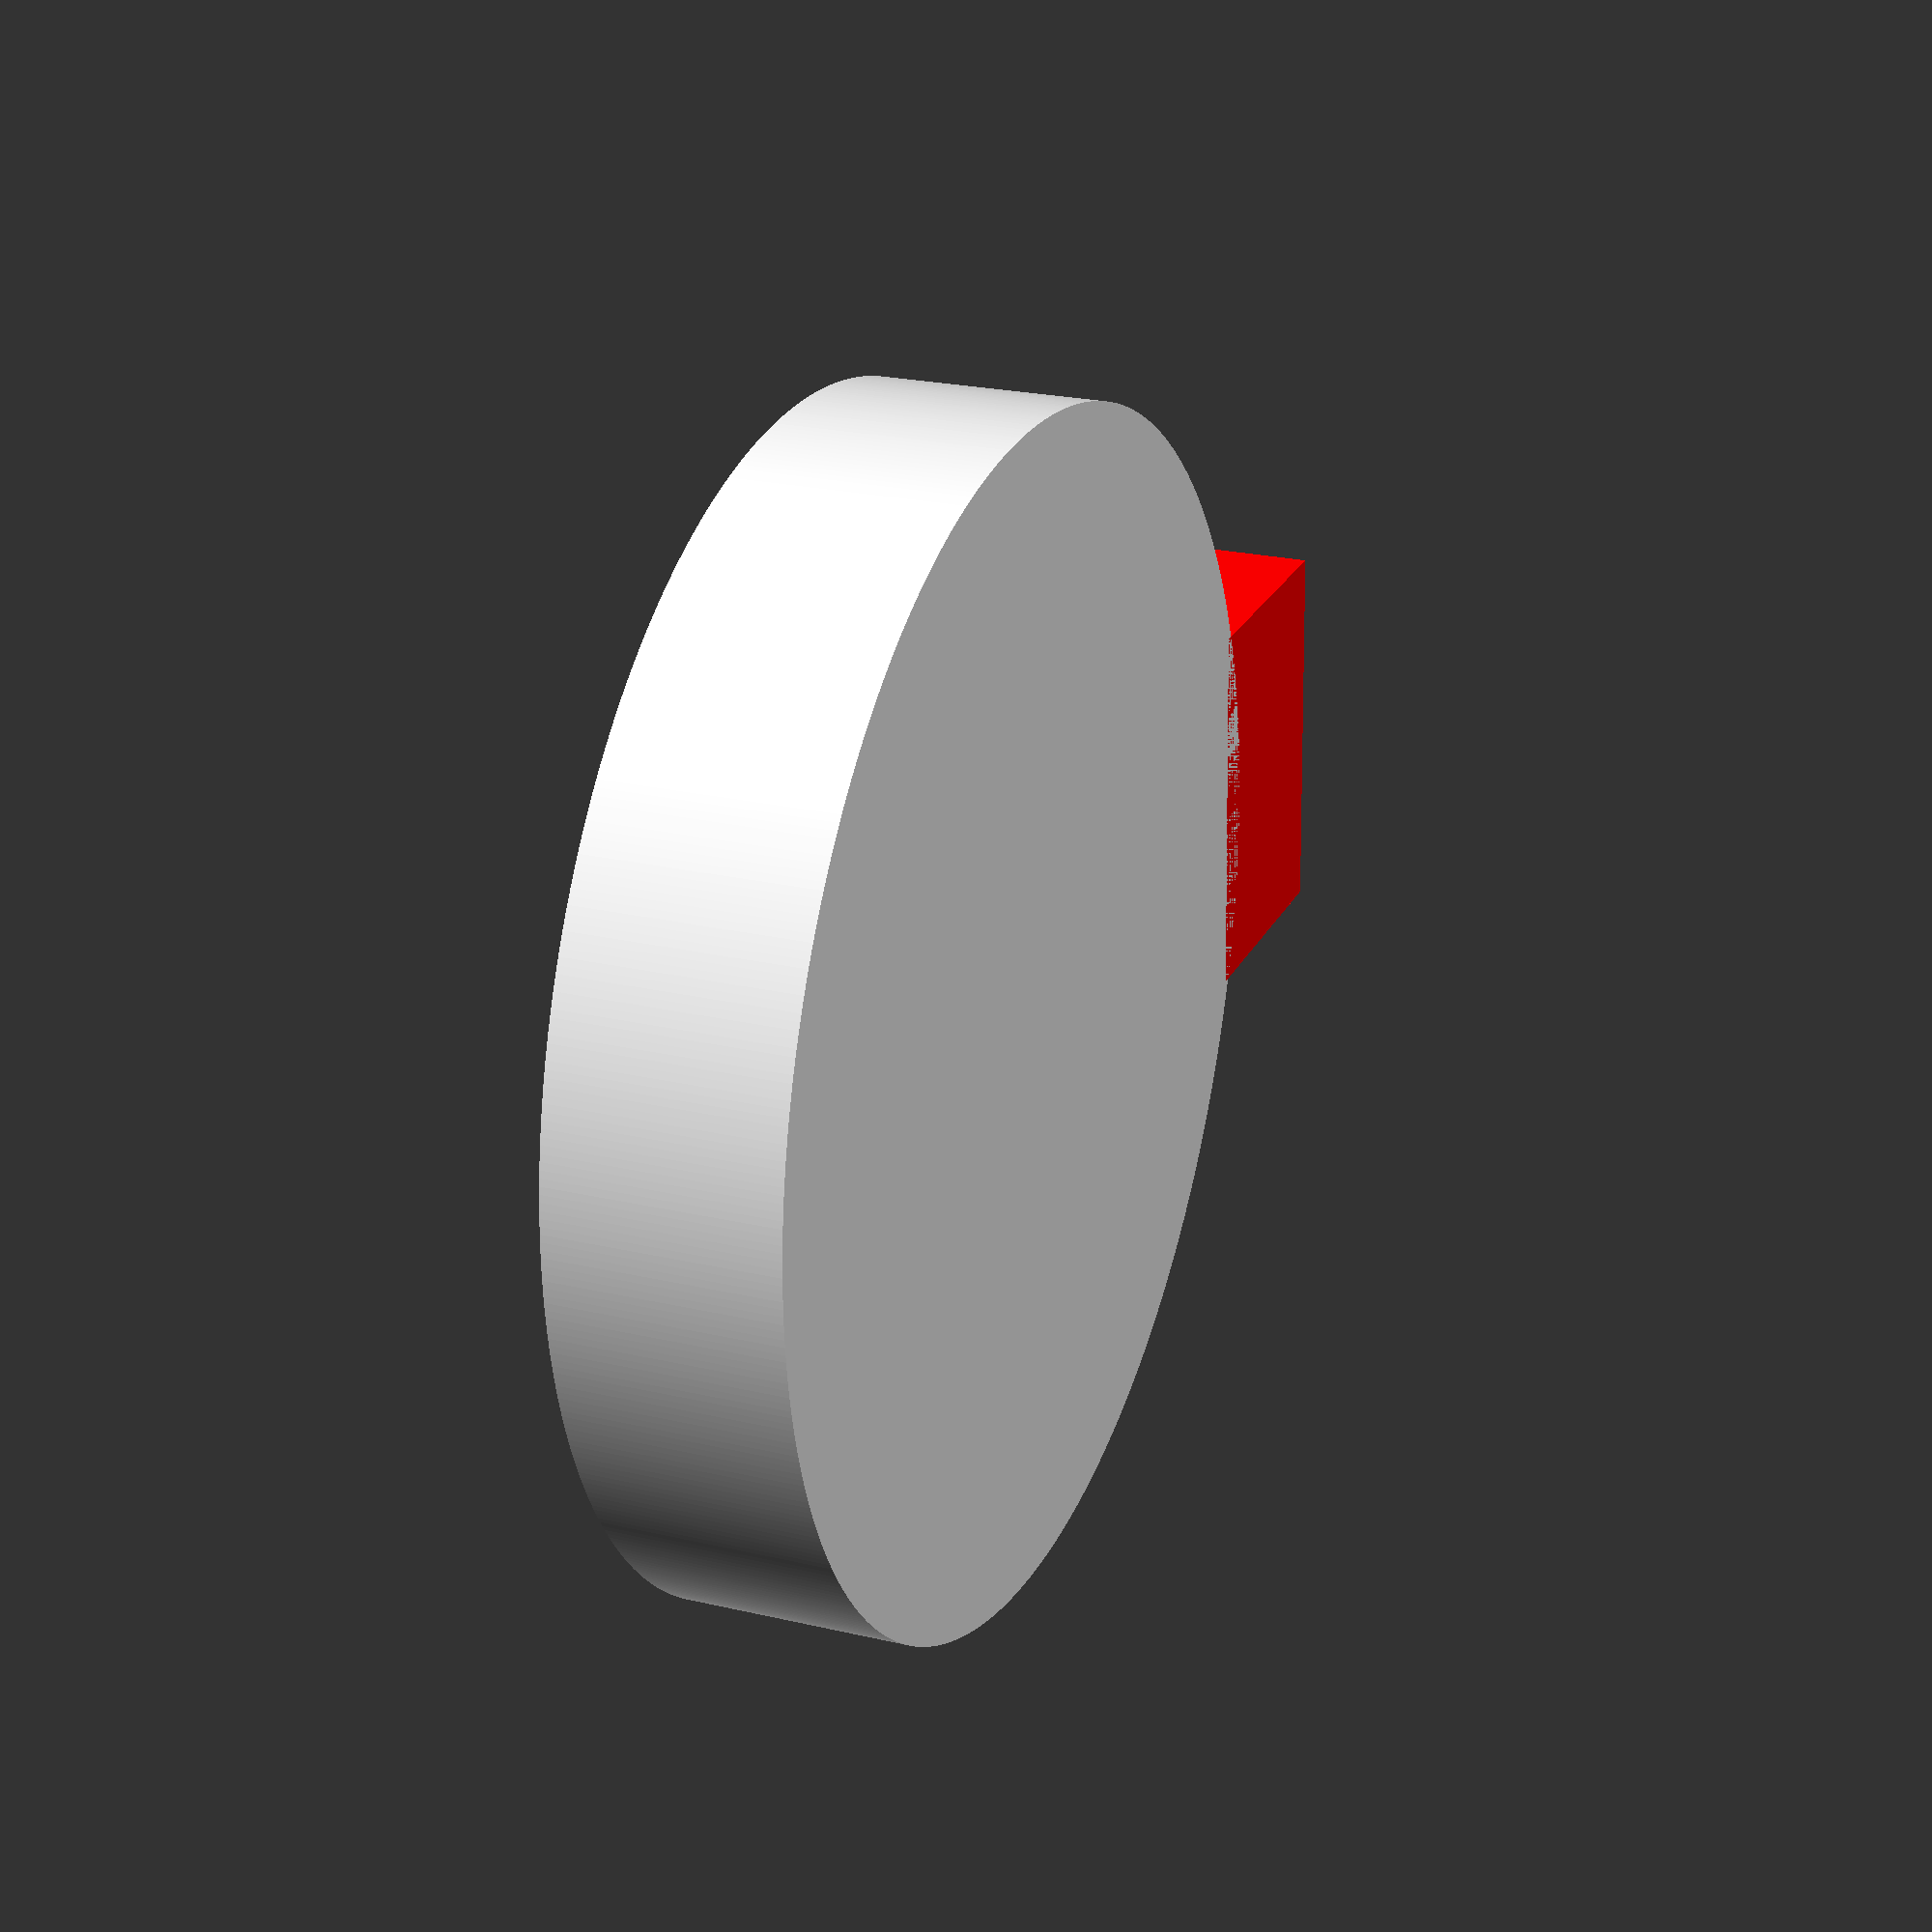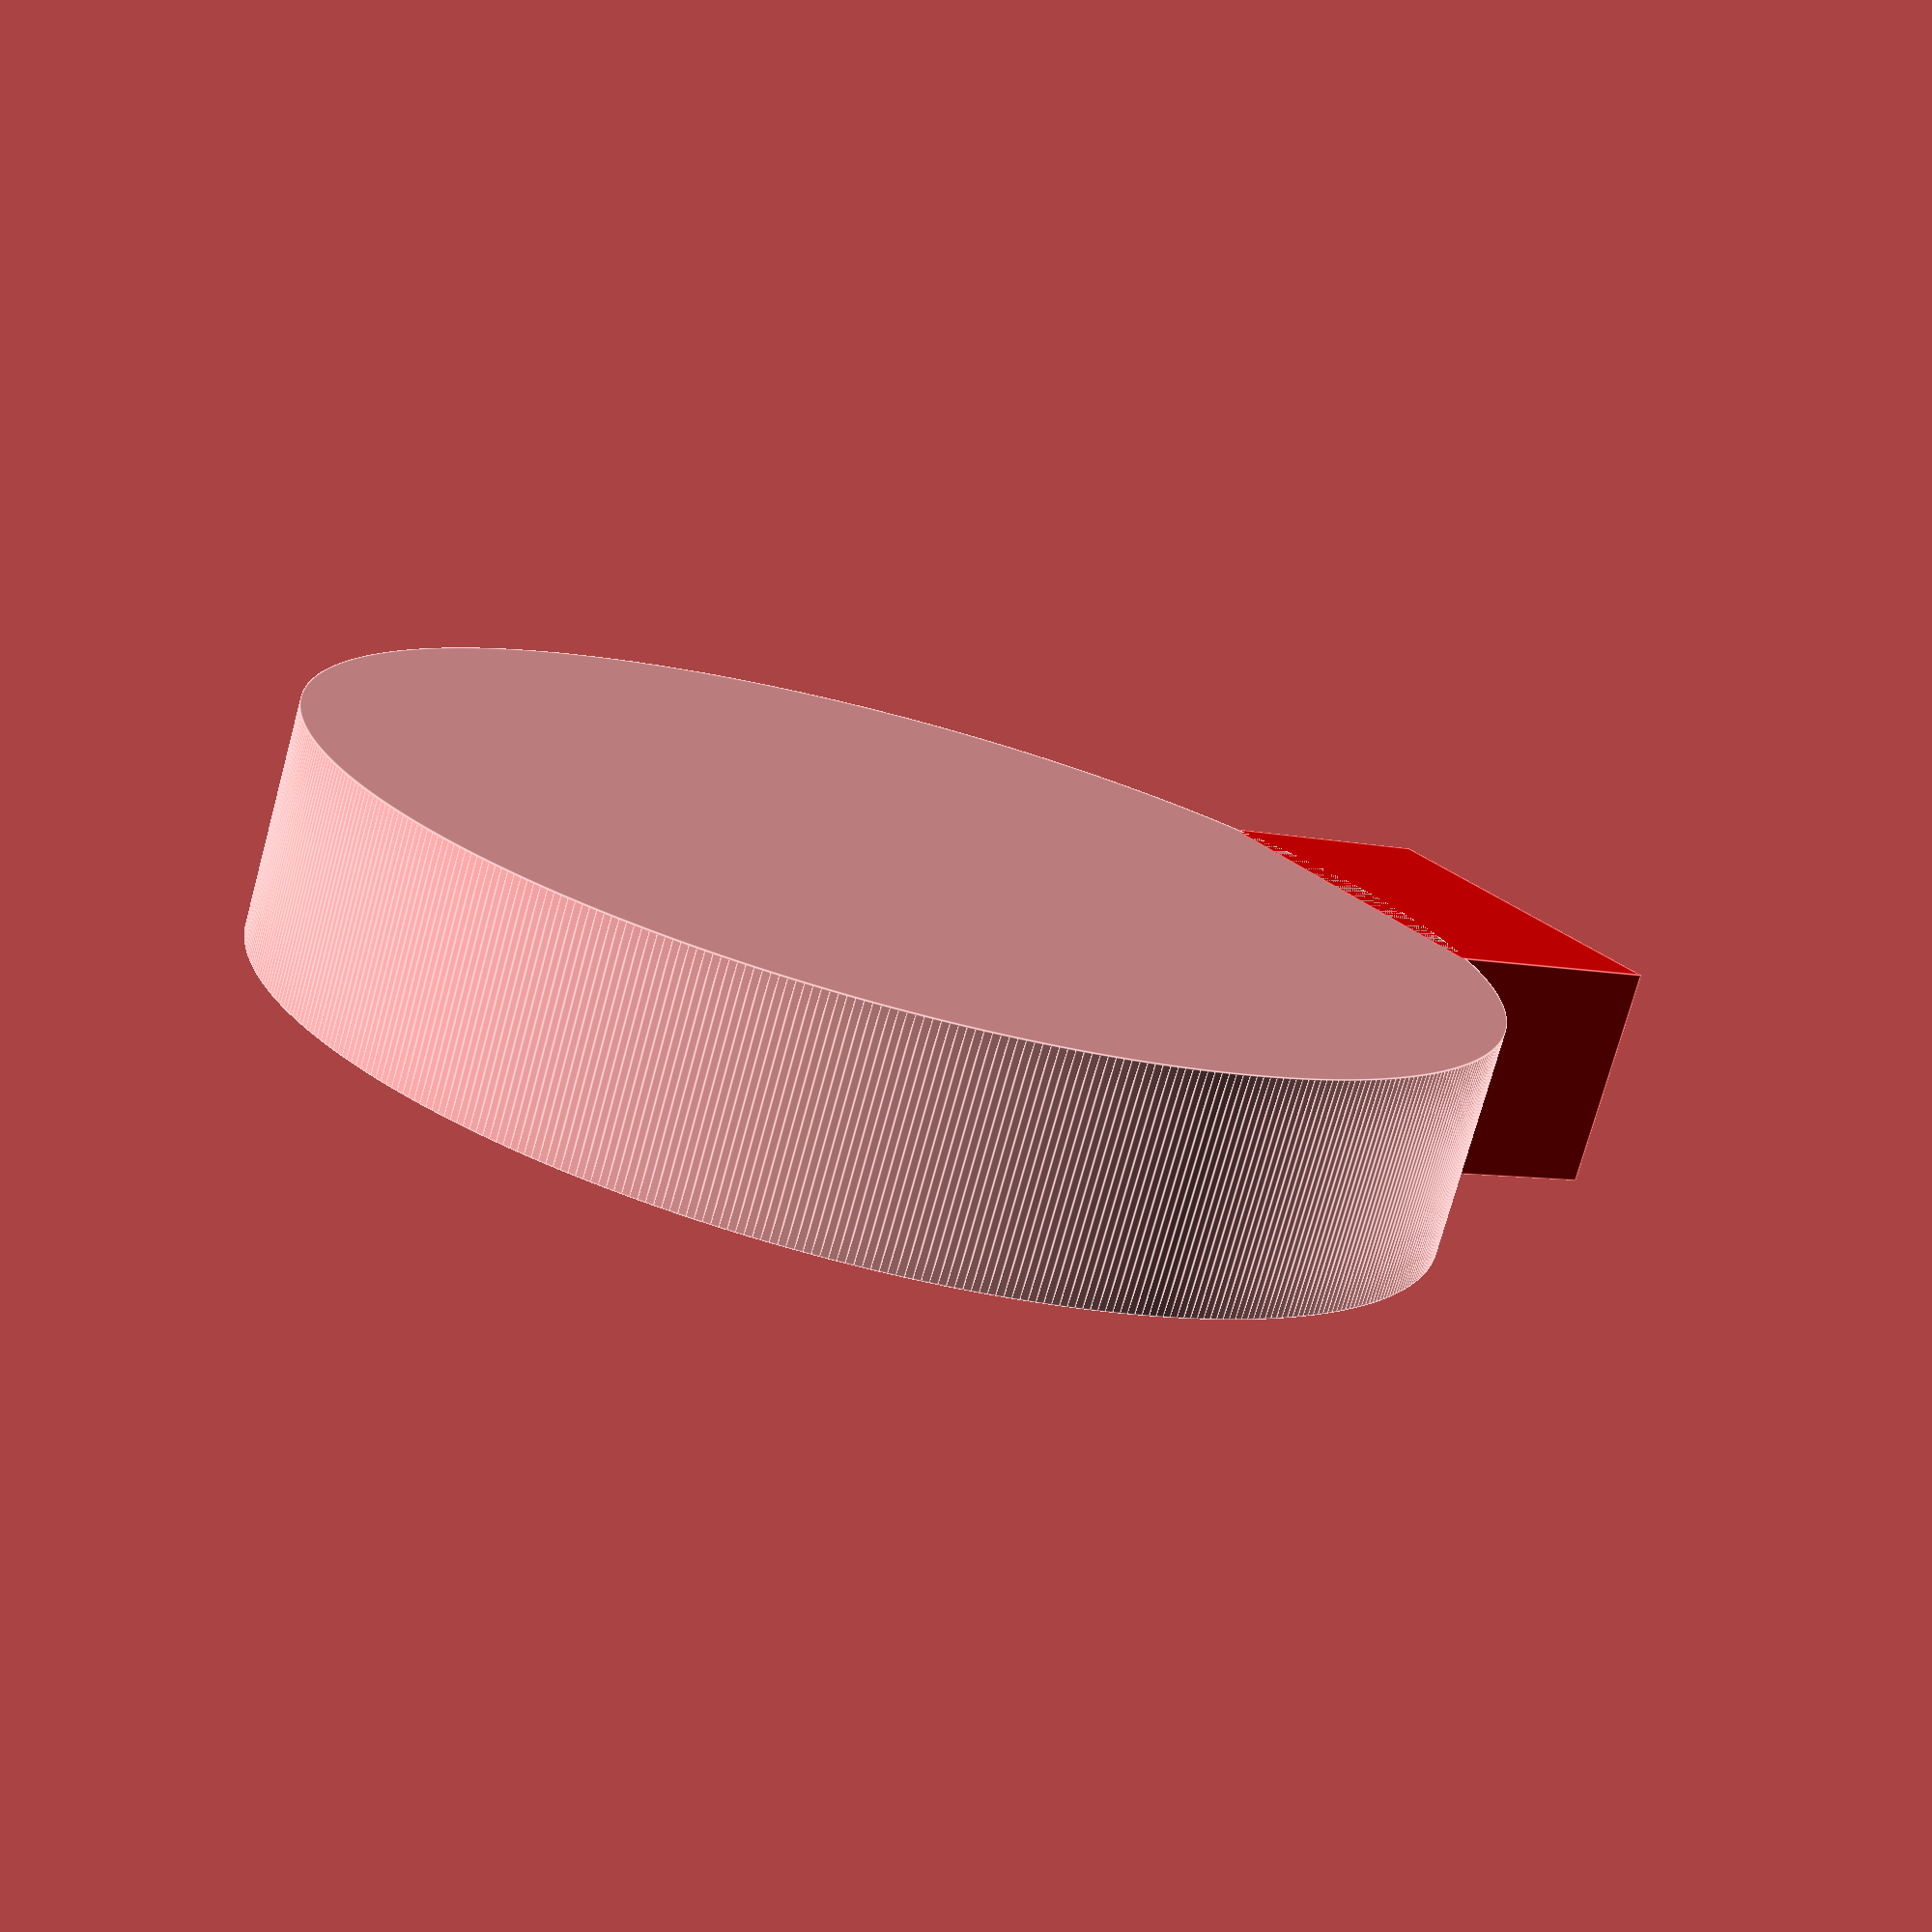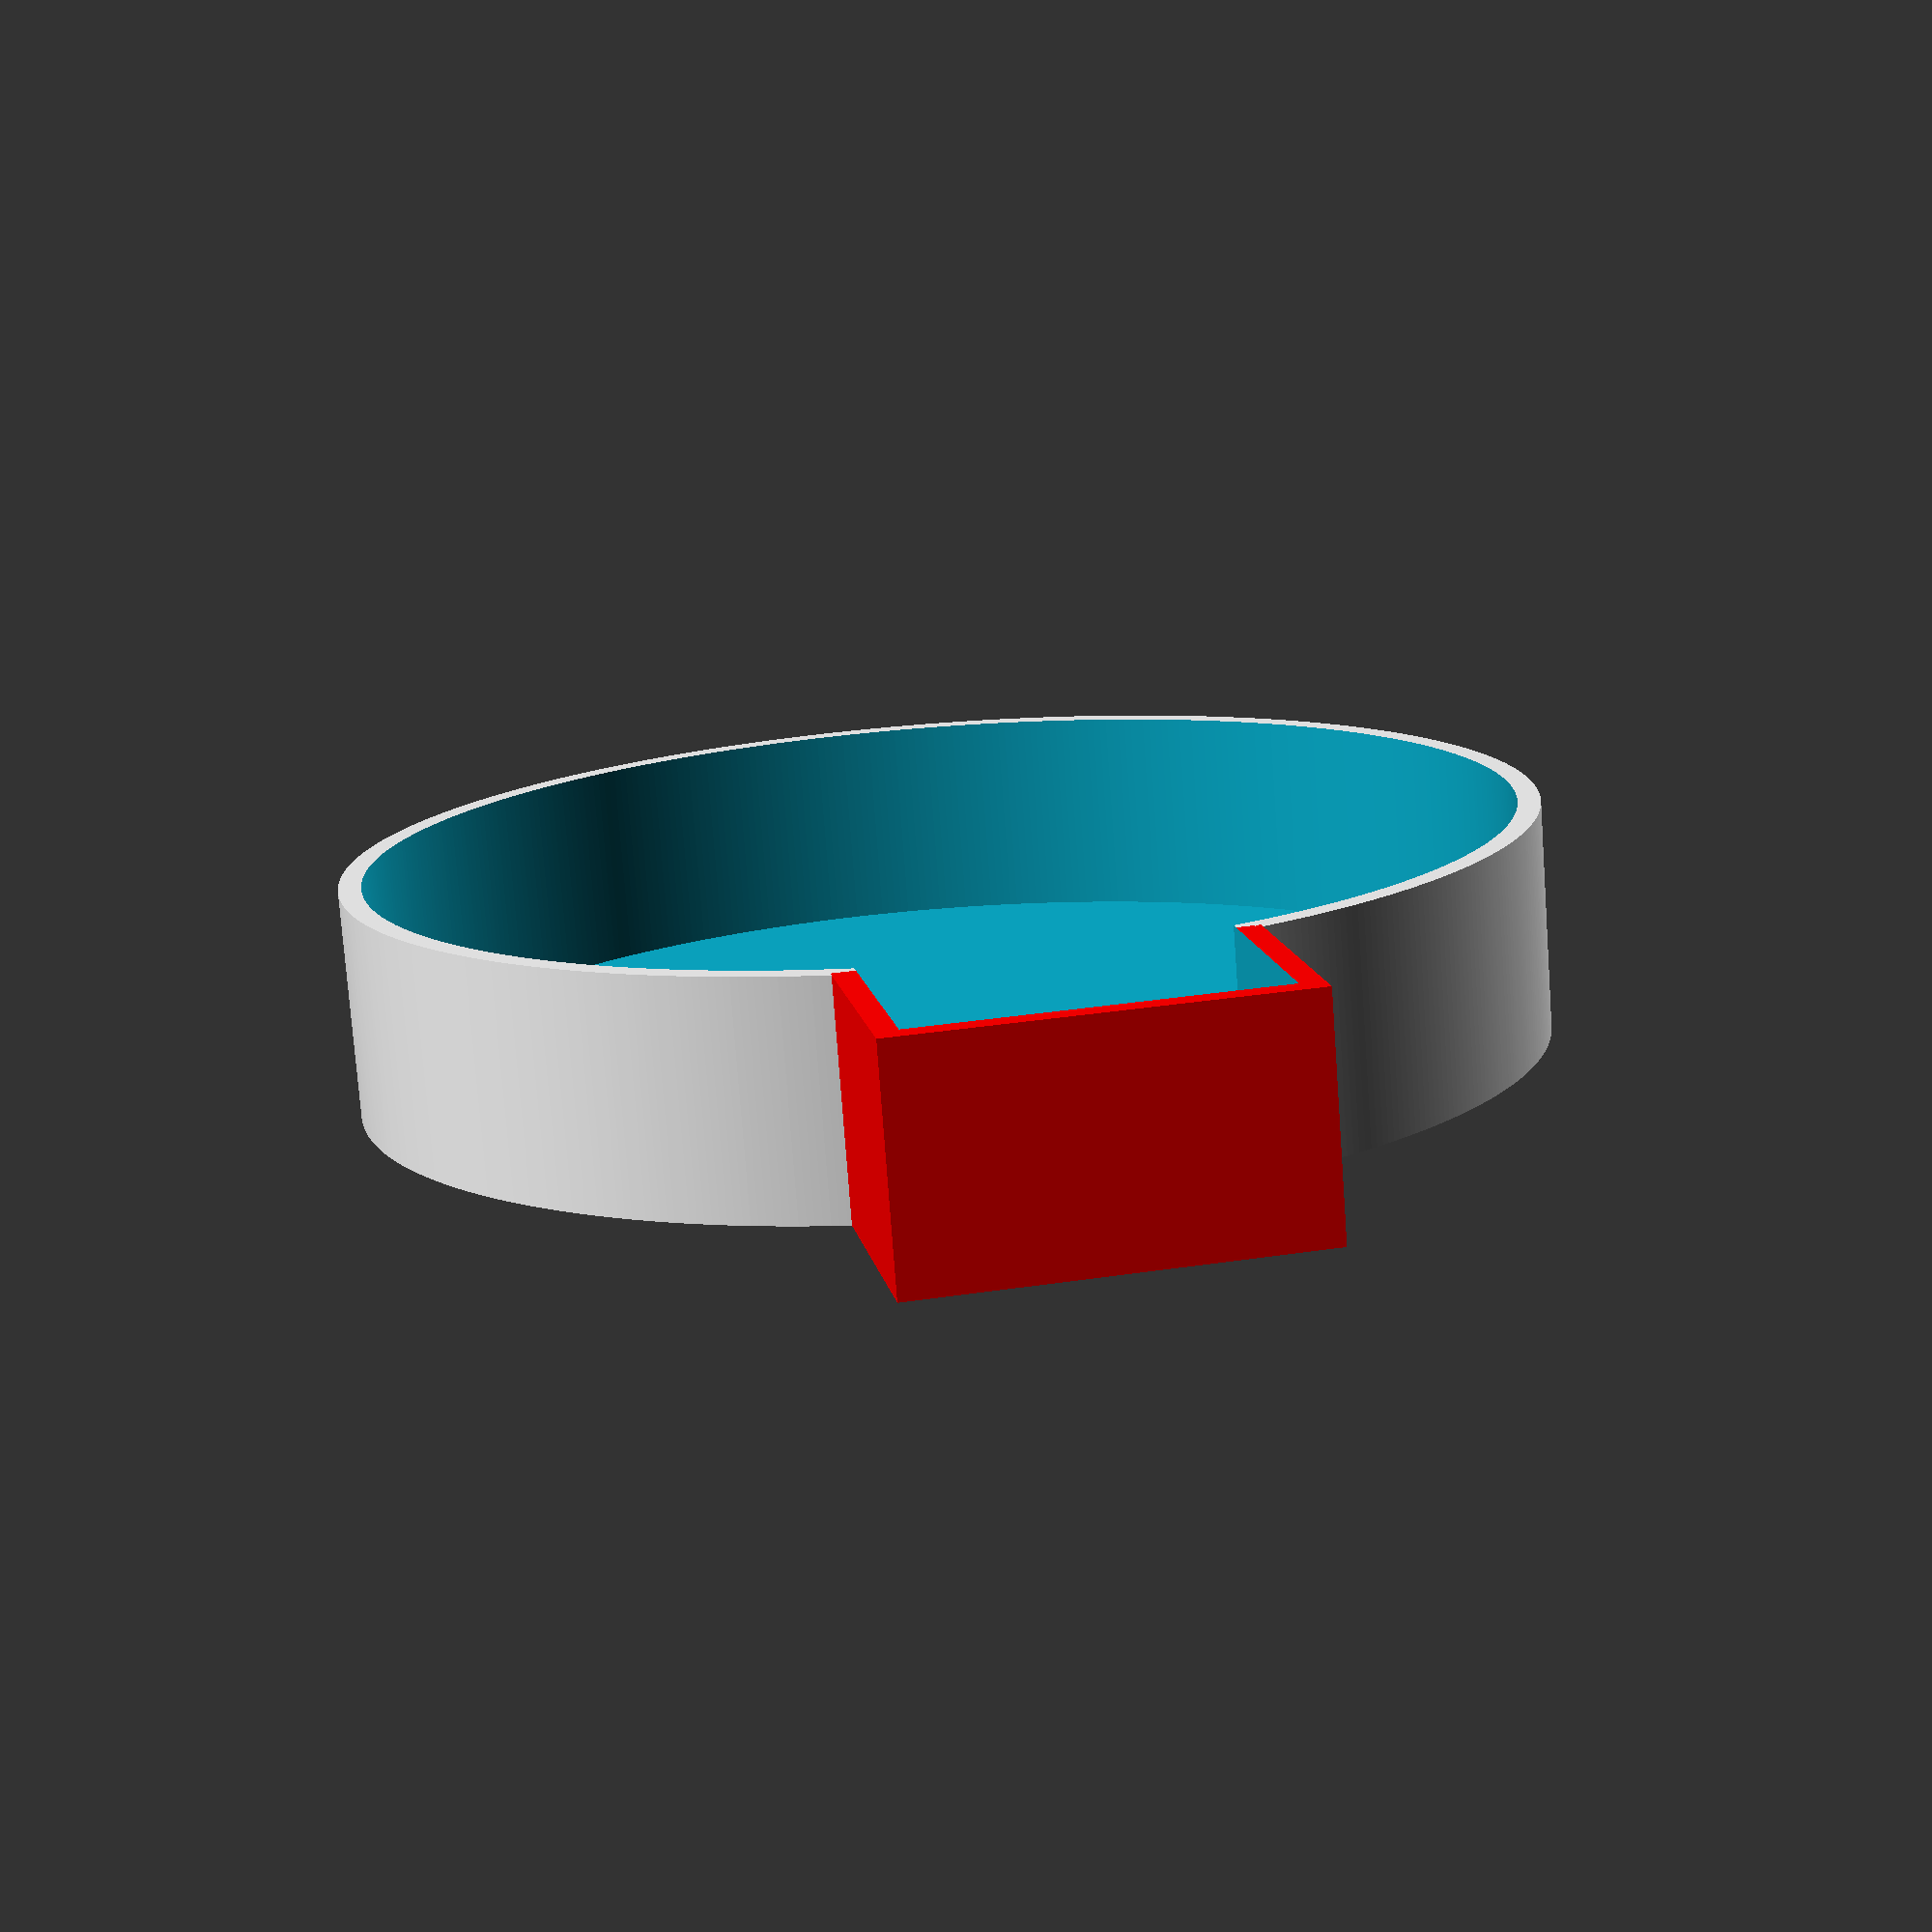
<openscad>
$fn=500; 

// user defined
w_wall = 1;
h_cap = 10;
d_inner=50;

w_profile = 15;
h_profile = 10;
wall_profile = 1.5;

// computed
r_inner = d_inner / 2;
d_outer = d_inner + 2 * w_wall;
d_diff = d_outer-d_inner;
r_diff = d_outer / 2;

x=sqrt(pow(r_inner, 2) - pow(h_profile / 2 - wall_profile, 2));
t=r_inner - x + w_wall/2;
cut = 1.1;

difference() {
    union() {
        // pipe cap outer
        cylinder(d=d_outer, h=h_cap, center=false);

        // profile cap outer 
        color("red")
        translate([d_inner / 2 - t, -w_profile / 2 - w_wall,0]) {
            w = w_profile + w_wall*2;
            h = h_profile + w_wall;
            scale([h, w, h_cap]) {
                cube(1);
            }
        }
    }

    union() {        
        // pipe cap innner
        translate([0,0,w_wall]) {
            cylinder(d=d_inner, h=h_cap, center=false);
        }

        //profile cap inner
        translate([d_inner/2 - t -cut, -w_profile / 2,  w_wall]) {
            scale([h_profile + cut, w_profile, h_cap+2]) {
                cube(1);
            }
        }
    }
}
</openscad>
<views>
elev=157.3 azim=2.2 roll=68.1 proj=p view=wireframe
elev=75.3 azim=214.3 roll=164.7 proj=p view=edges
elev=76.7 azim=79.7 roll=4.2 proj=p view=solid
</views>
